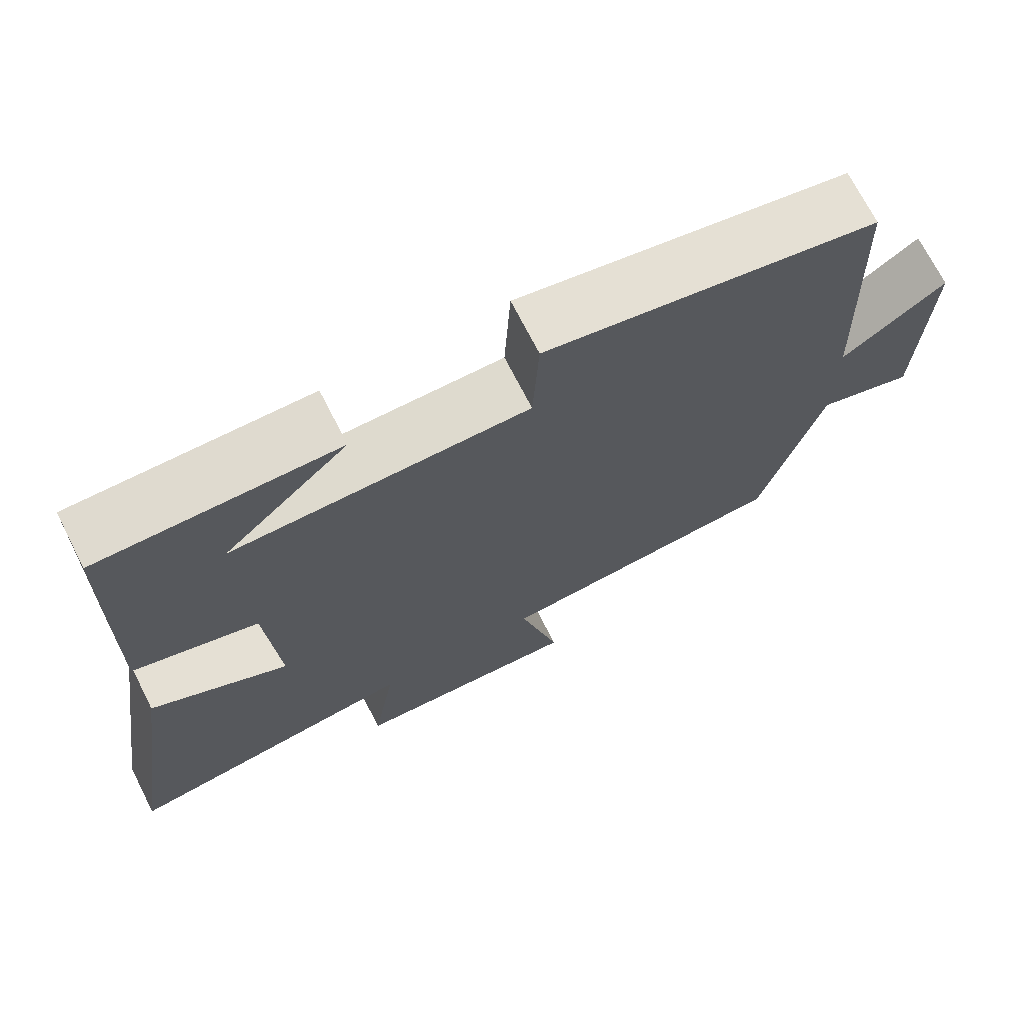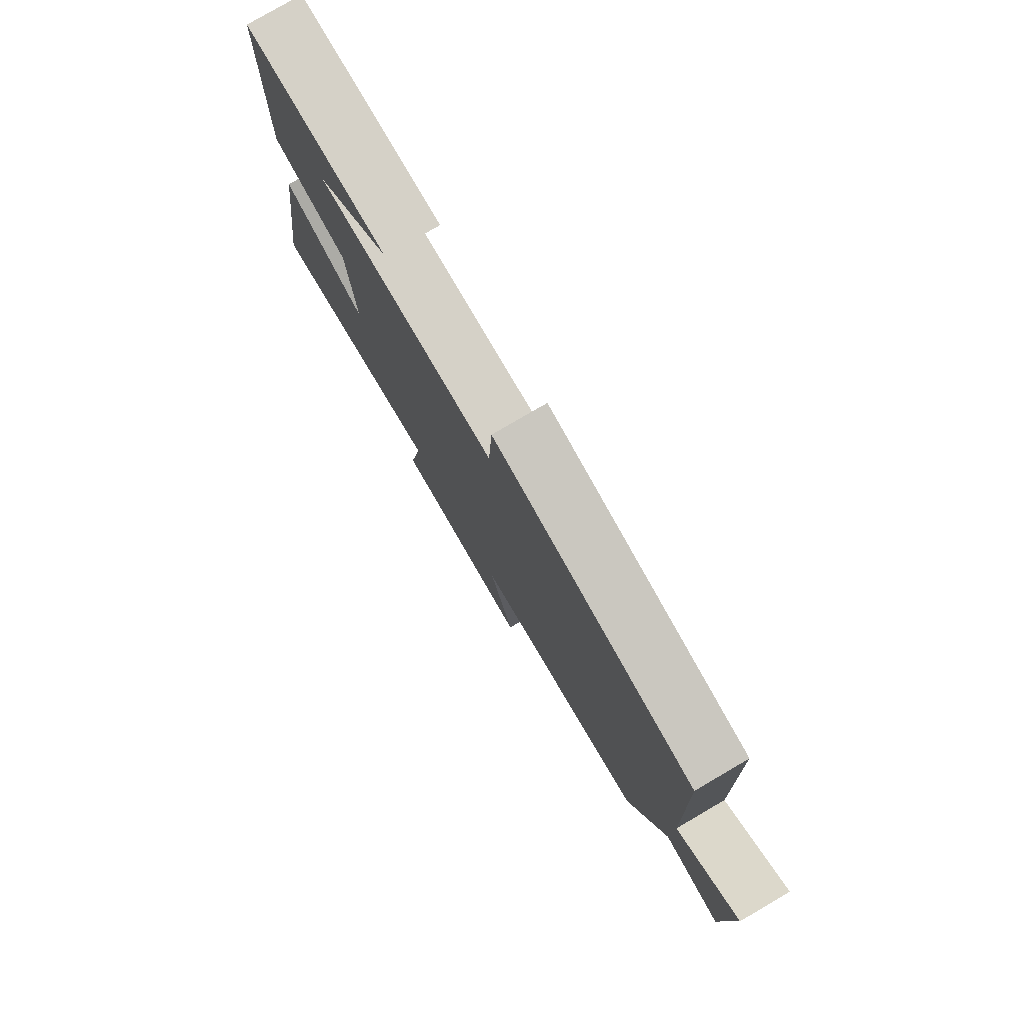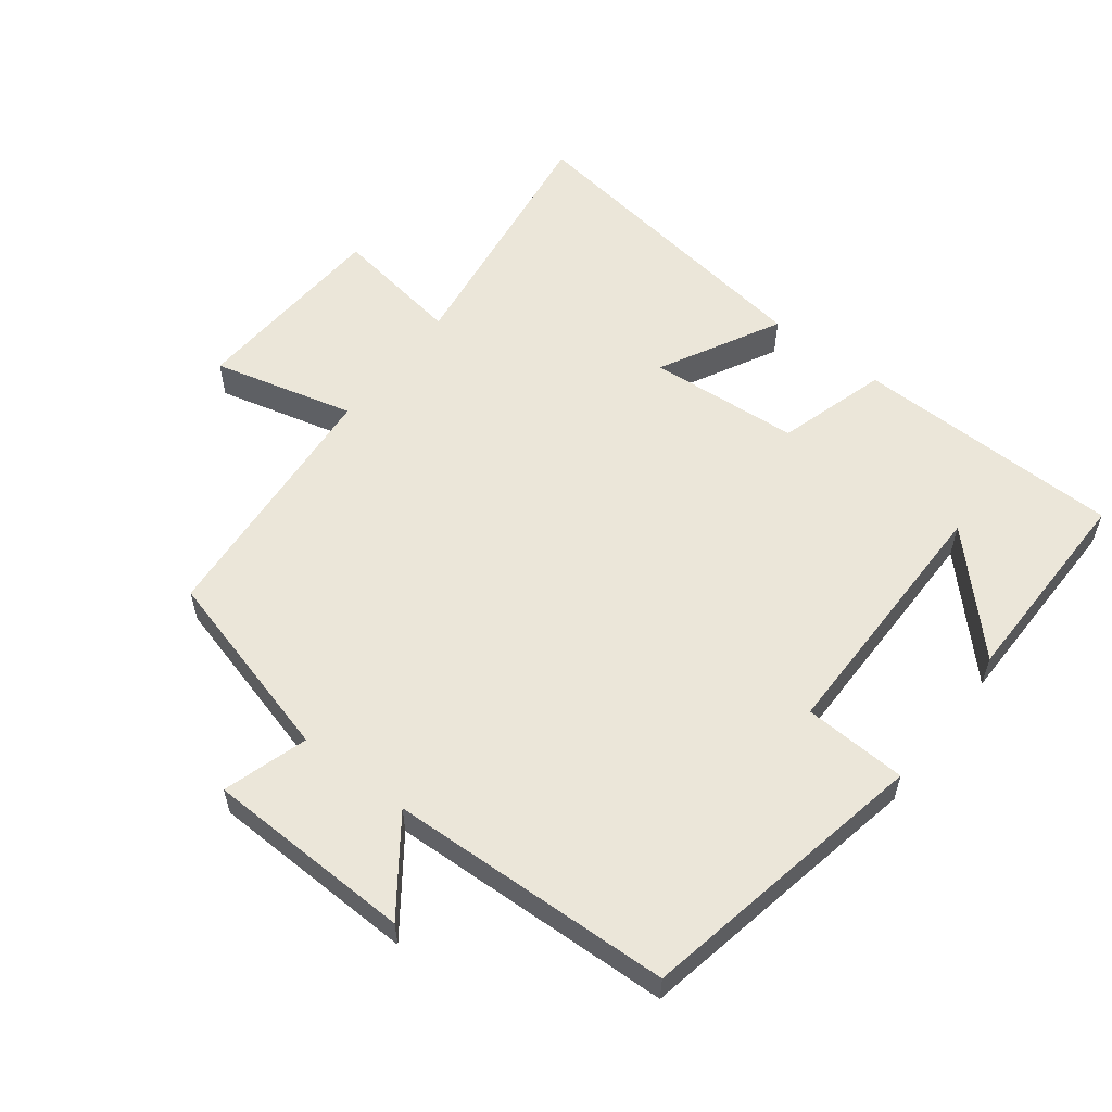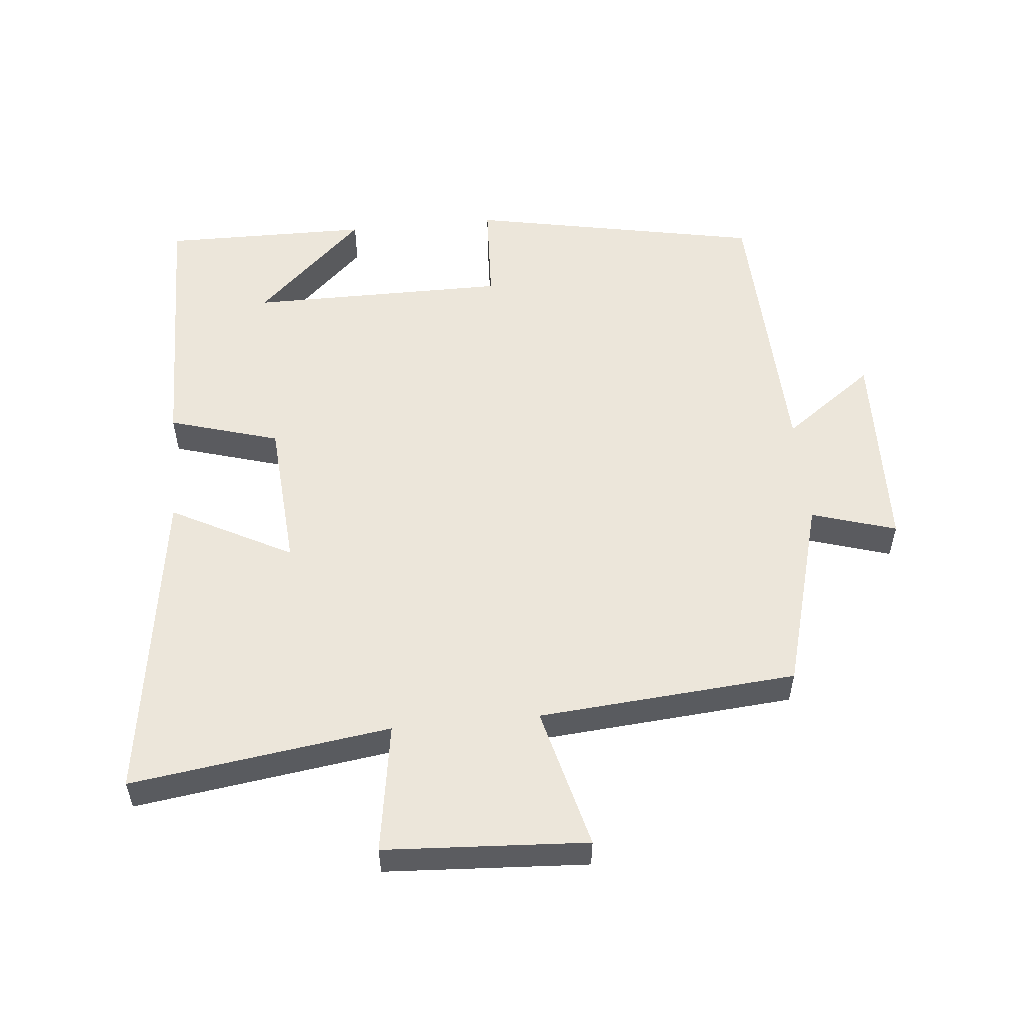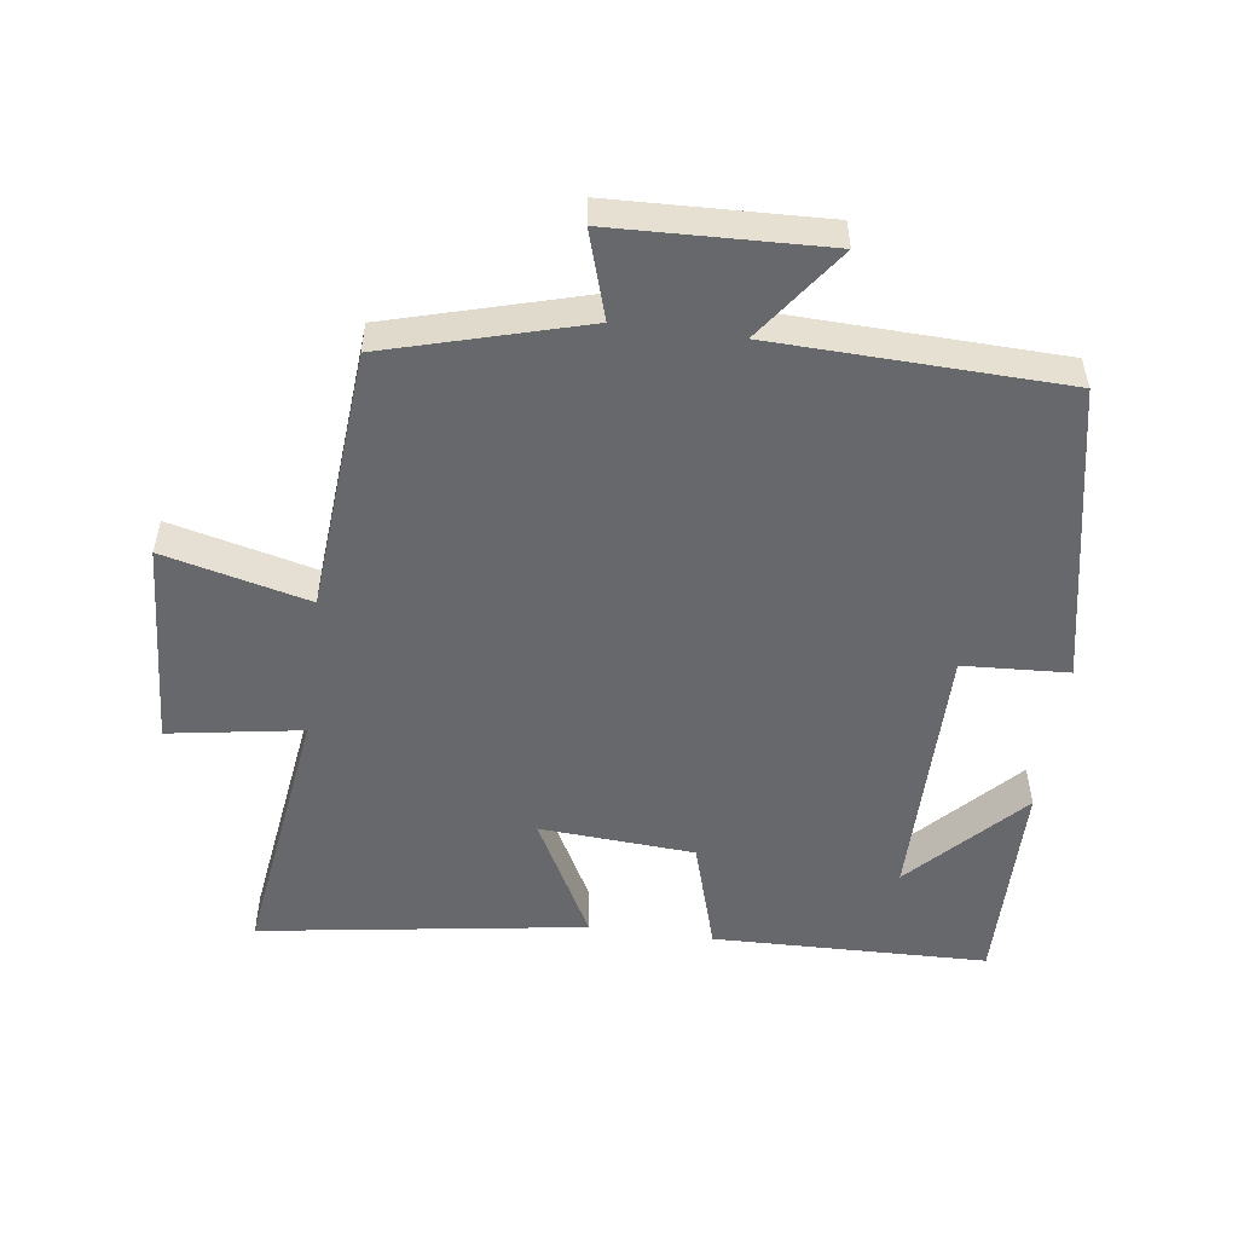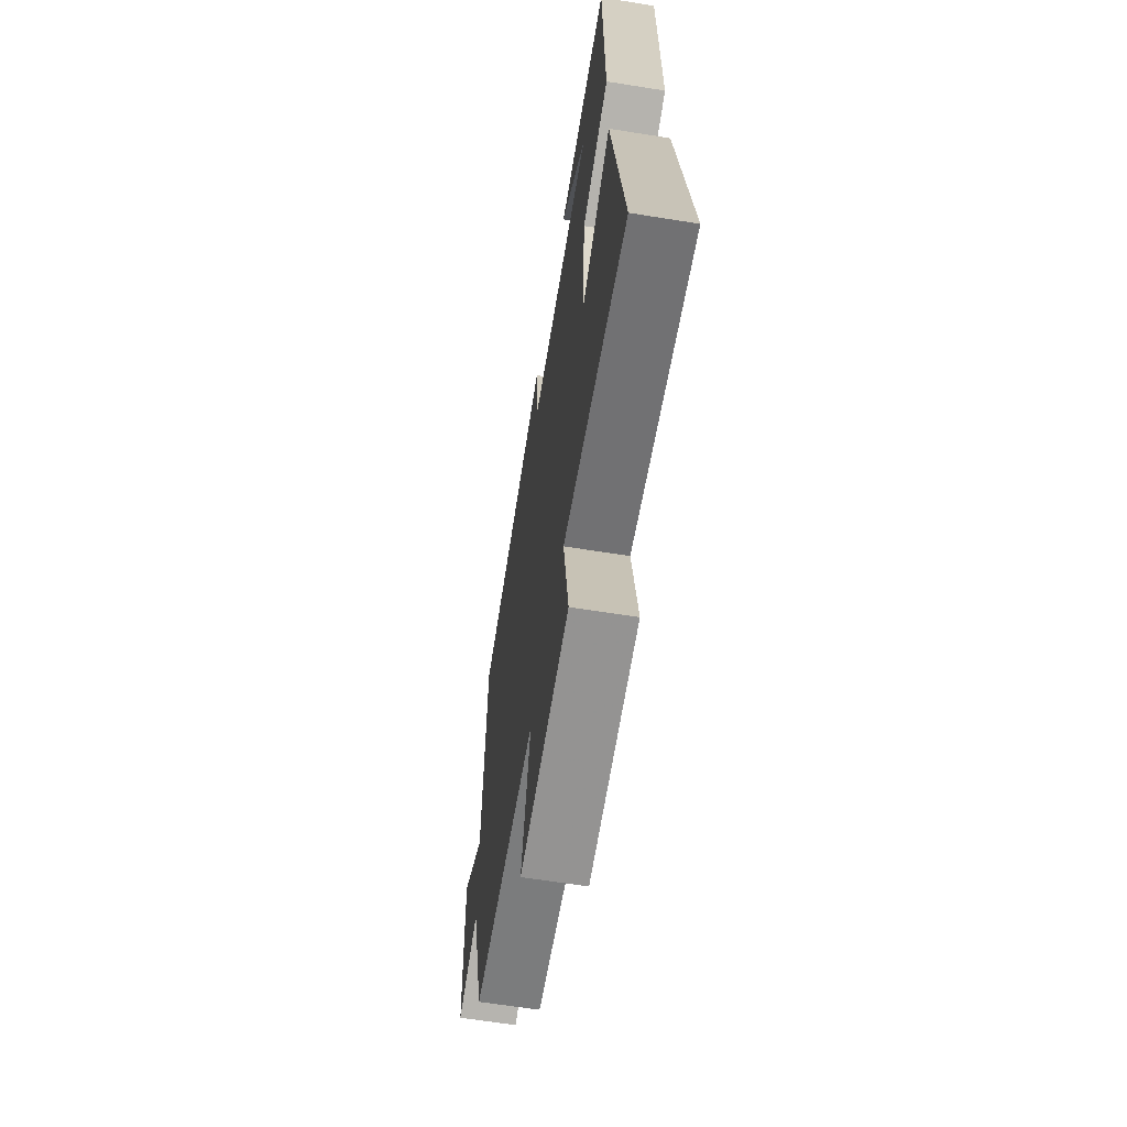
<metadata>
{"format":"obj","ext":"obj","renderer":"f3d","projection":"perspective","resolution":1024,"background":"white","views":[{"elev":71.2,"azim":153.0,"up":"+Z"},{"elev":79.1,"azim":-120.3,"up":"+Z"},{"elev":57.1,"azim":-52.6,"up":"+Y"},{"elev":54.5,"azim":174.4,"up":"+Y"},{"elev":-52.5,"azim":-97.5,"up":"+Y"},{"elev":-63.3,"azim":80.8,"up":"+Z"}]}
</metadata>
<code>
v -0.42 0.07 -0.469
v -0.5 0.07 -0.181
v -0.626 0.07 -0.22
v -0.636 0.07 0.09
v -0.5 0.07 -0.009
v -0.485 0.07 0.414
v -0.049 0.07 0.5
v -0.041 0.07 0.346
v 0.345 0.07 0.346
v 0.183 0.07 0.5
v 0.492 0.07 0.503
v 0.5 0.07 0.102
v 0.336 0.07 0.053
v 0.32 0.07 -0.173
v 0.5 0.07 -0.078
v 0.57 0.07 -0.554
v 0.183 0.07 -0.5
v 0.214 0.07 -0.694
v -0.088 0.07 -0.712
v -0.035 0.07 -0.5
v -0.42 0 -0.469
v -0.5 0 -0.181
v -0.626 0 -0.22
v -0.636 0 0.09
v -0.5 0 -0.009
v -0.485 0 0.414
v -0.049 0 0.5
v -0.041 0 0.346
v 0.345 0 0.346
v 0.183 0 0.5
v 0.492 0 0.503
v 0.5 0 0.102
v 0.336 0 0.053
v 0.32 0 -0.173
v 0.5 0 -0.078
v 0.57 0 -0.554
v 0.183 0 -0.5
v 0.214 0 -0.694
v -0.088 0 -0.712
v -0.035 0 -0.5
f 17 18 19 20
f 17 20 1 2
f 14 15 16 17
f 13 14 17 2
f 12 13 2
f 9 10 11
f 9 11 12
f 8 9 12 2
f 7 8 2
f 6 7 2
f 5 6 2
f 2 3 4 5
f 40 39 38 37
f 22 21 40 37
f 37 36 35 34
f 22 37 34 33
f 22 33 32
f 31 30 29
f 32 31 29
f 22 32 29 28
f 22 28 27
f 22 27 26
f 22 26 25
f 25 24 23 22
f 1 21 22 2
f 2 22 23 3
f 3 23 24 4
f 4 24 25 5
f 5 25 26 6
f 6 26 27 7
f 7 27 28 8
f 8 28 29 9
f 9 29 30 10
f 10 30 31 11
f 11 31 32 12
f 12 32 33 13
f 13 33 34 14
f 14 34 35 15
f 15 35 36 16
f 16 36 37 17
f 17 37 38 18
f 18 38 39 19
f 19 39 40 20
f 20 40 21 1

</code>
